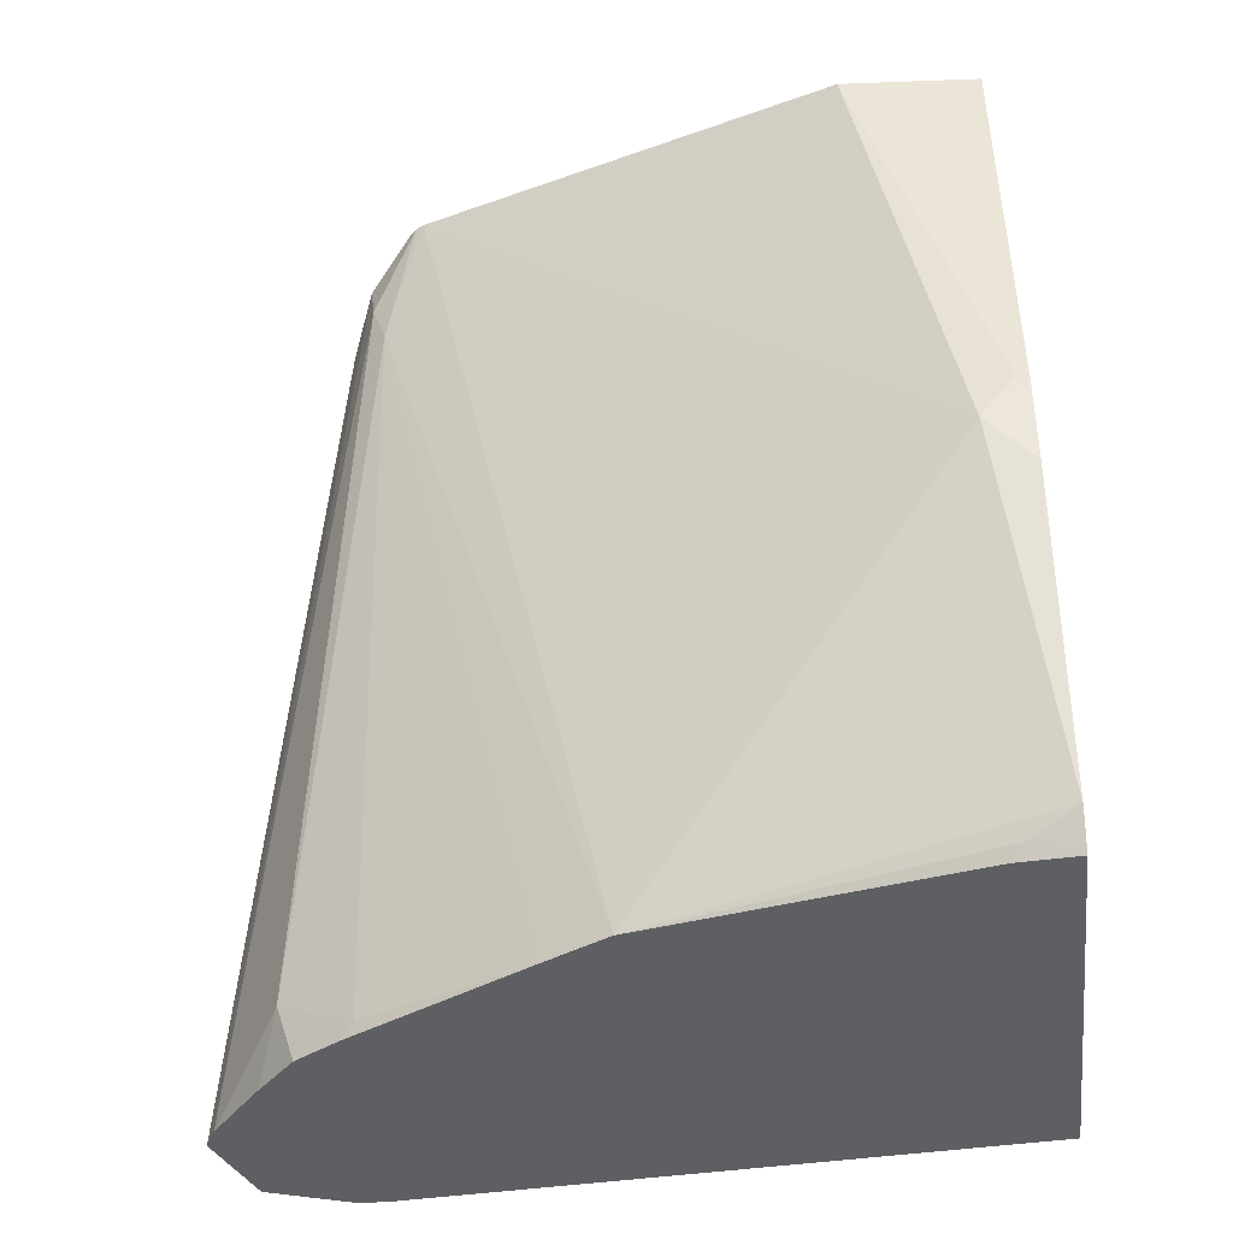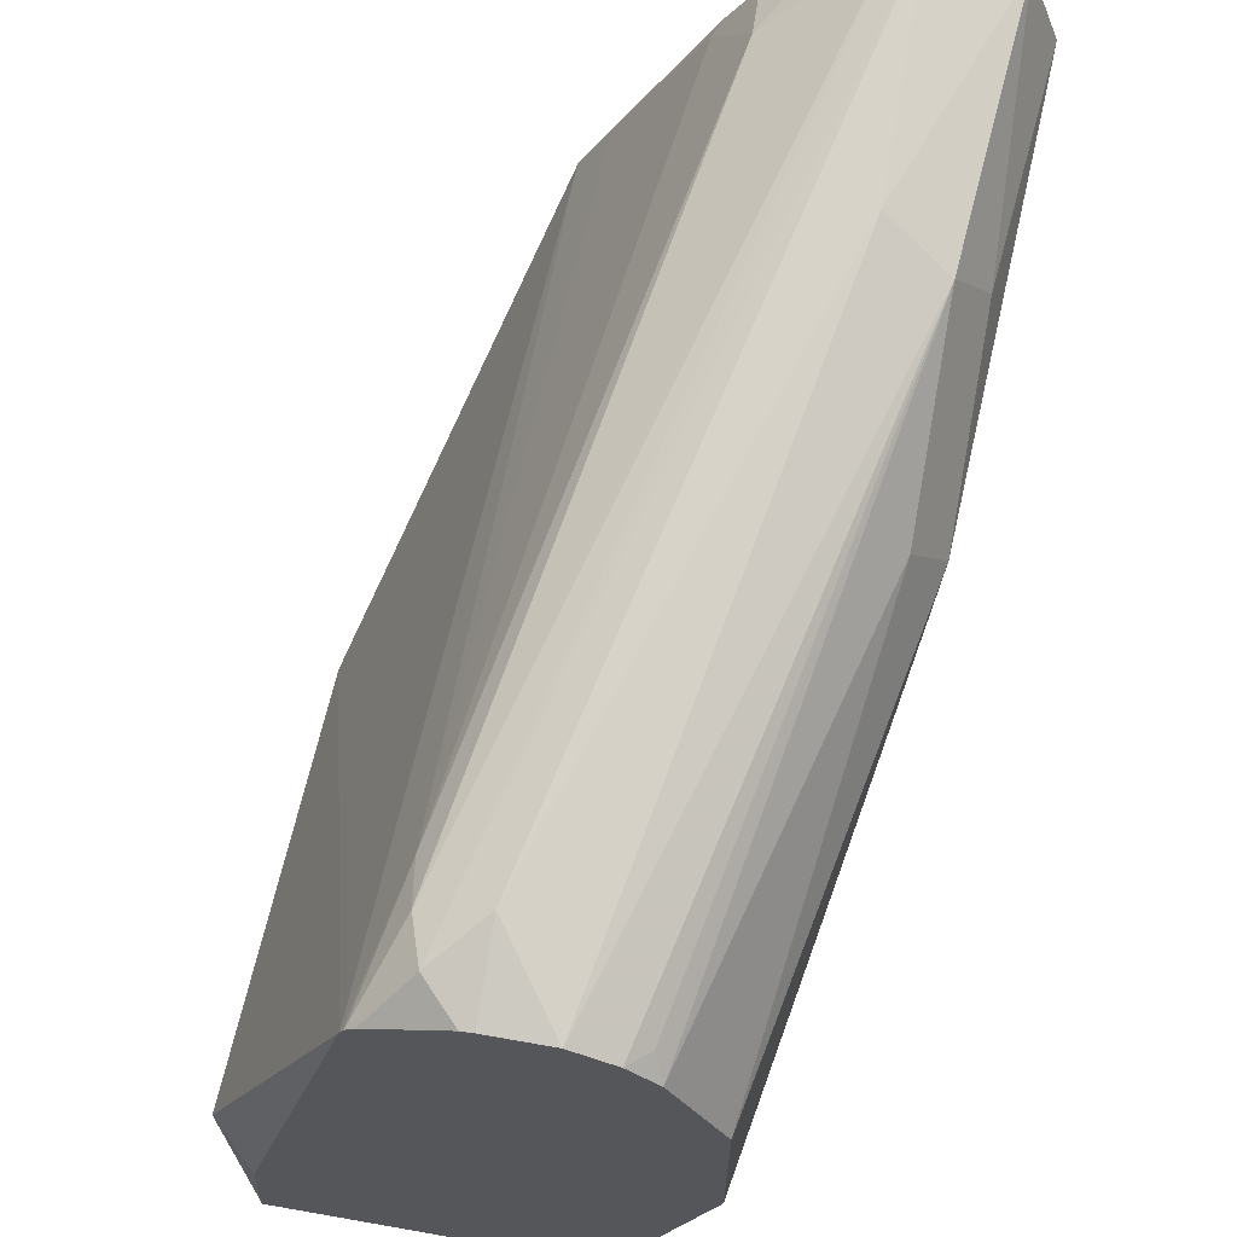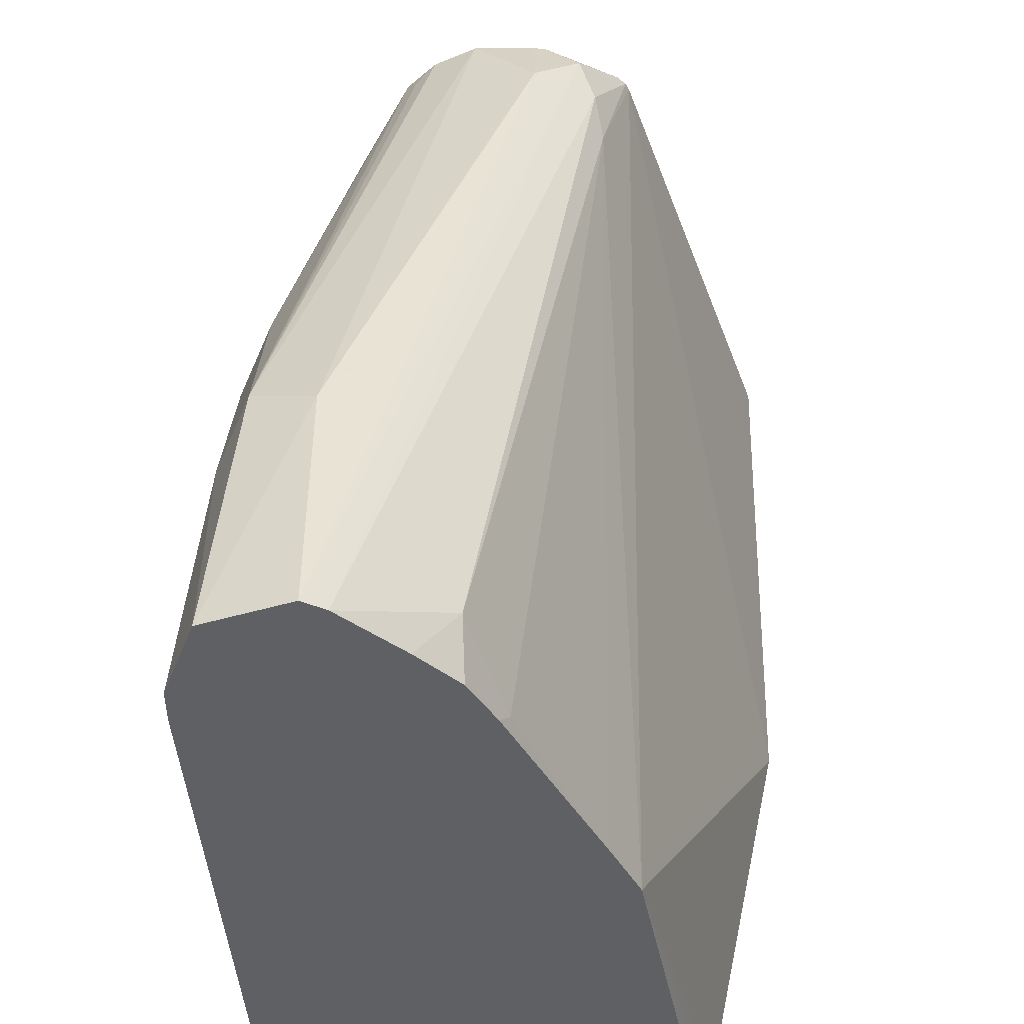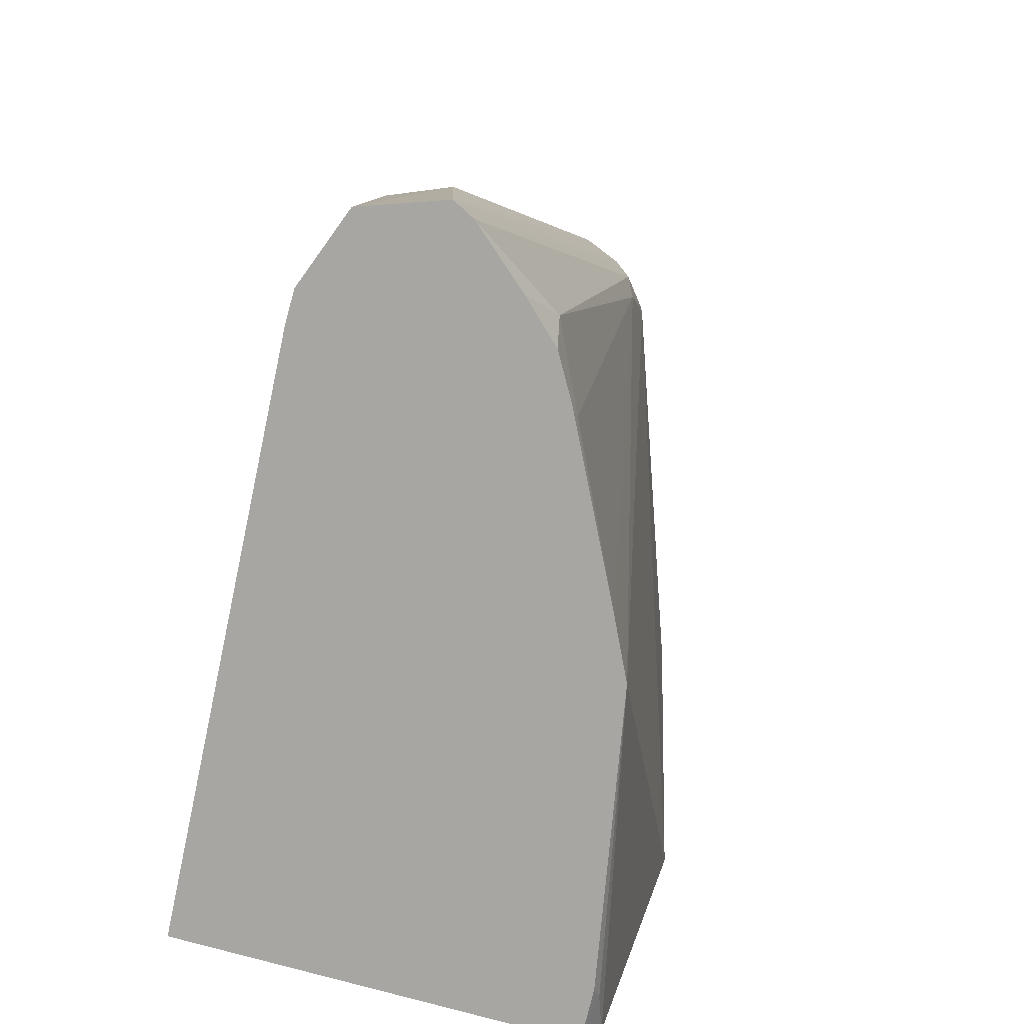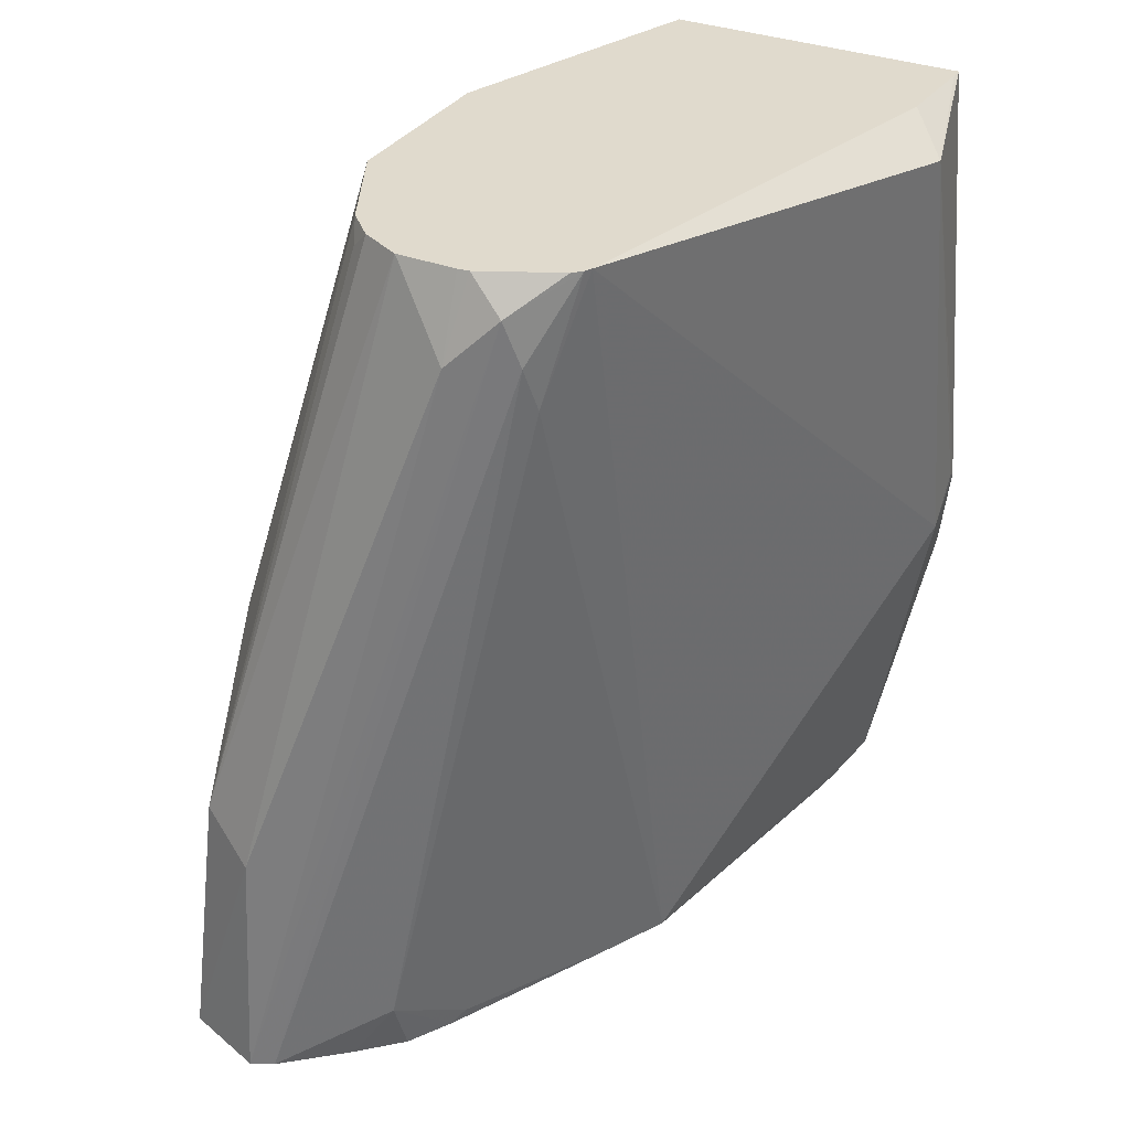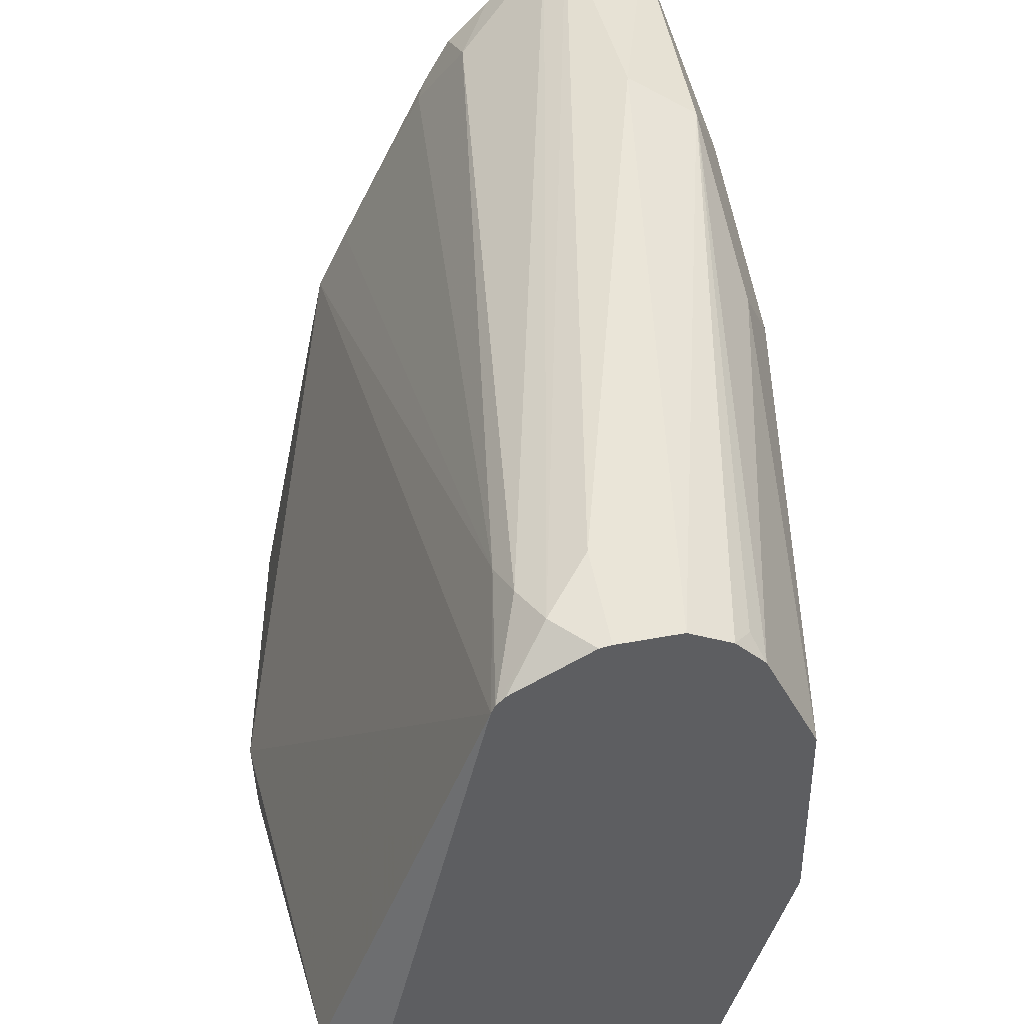
<metadata>
{"format":"obj","ext":"obj","renderer":"f3d","projection":"perspective","resolution":1024,"background":"white","views":[{"elev":-41.7,"azim":-83.4,"up":"+Z"},{"elev":64.7,"azim":10.1,"up":"+Y"},{"elev":47.6,"azim":-179.9,"up":"+Y"},{"elev":-74.1,"azim":164.1,"up":"+Z"},{"elev":33.0,"azim":-152.0,"up":"+Z"},{"elev":41.1,"azim":-13.5,"up":"+Y"}]}
</metadata>
<code>
v -0.1241 0.1084 -0.5303
v -0.1241 0.1034 -0.4758
v -0.1053 0.1015 -0.5303
v -0.1292 0.1058 -0.5303
v -0.1758 0.07757 -0.3414
v -0.1655 0.08275 -0.3517
v -0.1103 0.09655 -0.4689
v -0.1517 0.07585 -0.3336
v -0.09853 0.08275 -0.5303
v -0.1034 0.08275 -0.4758
v -0.143 0.09401 -0.5303
v -0.1517 0.08964 -0.5172
v -0.1793 0.07585 -0.3517
v -0.1872 0.06558 -0.3336
v -0.1852 0.06745 -0.3336
v -0.1681 0.07563 -0.3336
v -0.1655 0.07595 -0.3336
v -0.1423 0.07113 -0.3336
v -0.1379 0.06895 -0.3379
v -0.1358 0.06461 -0.3336
v -0.1103 0.07585 -0.4276
v -0.1034 0.06206 -0.4344
v -0.09853 0.07515 -0.5303
v -0.1523 0.08527 -0.5303
v -0.1583 0.07515 -0.5303
v -0.1603 0.0724 -0.5276
v -0.181 0.0724 -0.3621
v -0.188 0.06388 -0.3336
v -0.131 0.05515 -0.3336
v -0.1254 0.04392 -0.3336
v -0.1241 0.04136 -0.3336
v -0.1241 6.6e-06 -0.3336
v -0.1073 -0.06201 -0.5303
v -0.1793 0.03448 -0.5303
v -0.1862 0.0207 -0.5303
v -0.2224 -0.03103 -0.3414
v -0.2133 -0.03882 -0.3336
v -0.2224 -0.05171 -0.4448
v -0.1454 -0.06201 -0.3336
v -0.2003 -0.06201 -0.5303
v -0.1996 -0.04897 -0.5303
v -0.2017 -0.05171 -0.5276
v -0.2055 -0.06201 -0.5229
v -0.2143 -0.06201 -0.3336
v -0.2143 -0.05914 -0.3336
v -0.2224 -0.05948 -0.4344
v -0.2221 -0.06201 -0.4355
v -0.2199 -0.06201 -0.4547
f 21 30 31
f 21 31 22
f 22 31 32
f 26 34 27
f 22 33 23
f 25 34 26
f 21 29 30
f 22 32 33
f 20 29 21
f 9 10 22
f 14 27 28
f 13 27 14
f 12 27 13
f 12 26 27
f 12 25 26
f 12 24 25
f 11 24 12
f 9 22 23
f 8 20 18
f 18 20 19
f 27 34 35
f 38 47 46
f 28 36 37
f 40 42 41
f 40 43 42
f 8 29 20
f 38 48 47
f 38 43 48
f 36 47 44
f 36 46 47
f 36 38 46
f 36 45 37
f 27 35 28
f 36 44 45
f 35 42 43
f 35 41 42
f 33 43 40
f 33 48 43
f 33 47 48
f 33 44 47
f 33 39 44
f 32 39 33
f 28 38 36
f 35 43 38
f 8 30 29
f 28 35 38
f 8 32 31
f 3 10 9
f 3 7 10
f 2 8 7
f 2 6 8
f 2 7 3
f 1 6 2
f 1 5 6
f 1 4 5
f 8 31 30
f 4 11 12
f 1 24 11
f 1 34 25
f 1 35 34
f 1 41 35
f 1 40 41
f 1 33 40
f 1 23 33
f 1 9 23
f 1 3 9
f 1 2 3
f 1 25 24
f 4 12 13
f 1 11 4
f 5 13 14
f 4 13 5
f 8 39 32
f 8 44 39
f 8 45 44
f 8 37 45
f 8 28 37
f 8 15 14
f 8 16 15
f 8 17 16
f 7 22 10
f 8 14 28
f 7 20 21
f 7 21 22
f 5 15 16
f 5 16 6
f 6 16 17
f 5 14 15
f 7 8 18
f 7 18 19
f 7 19 20
f 6 17 8

</code>
